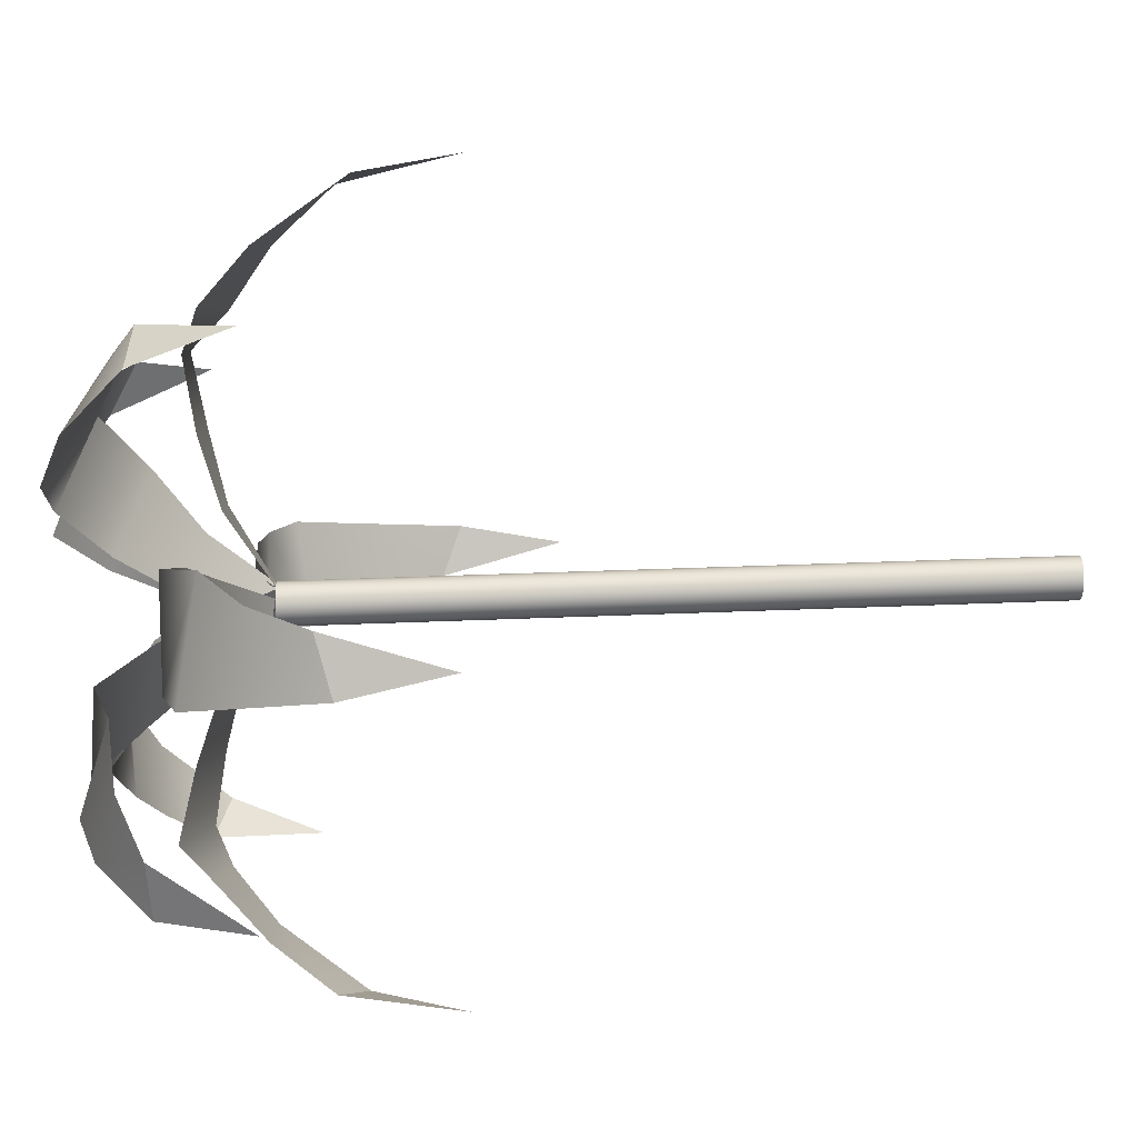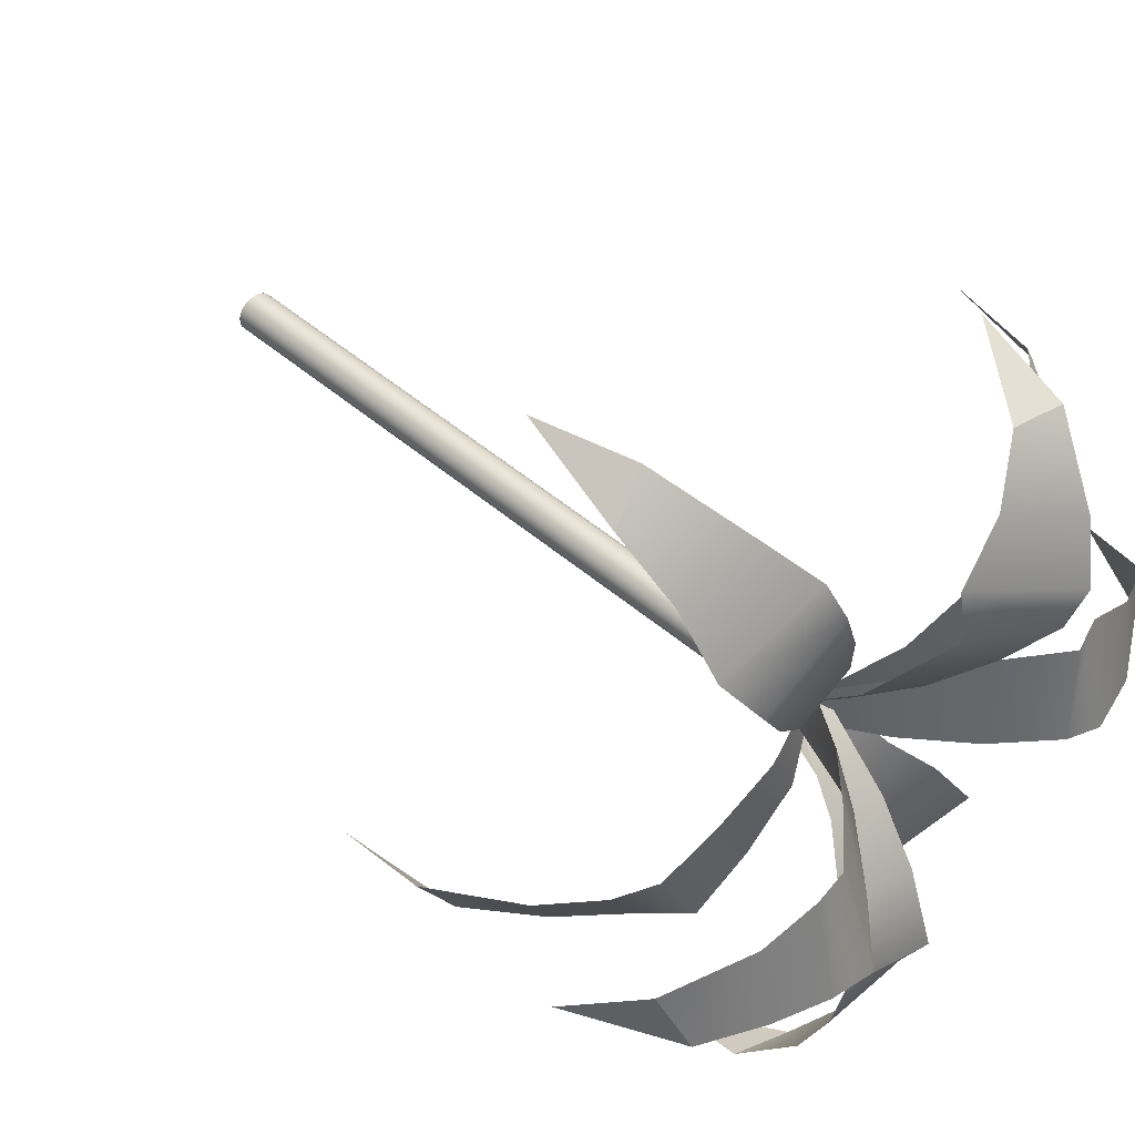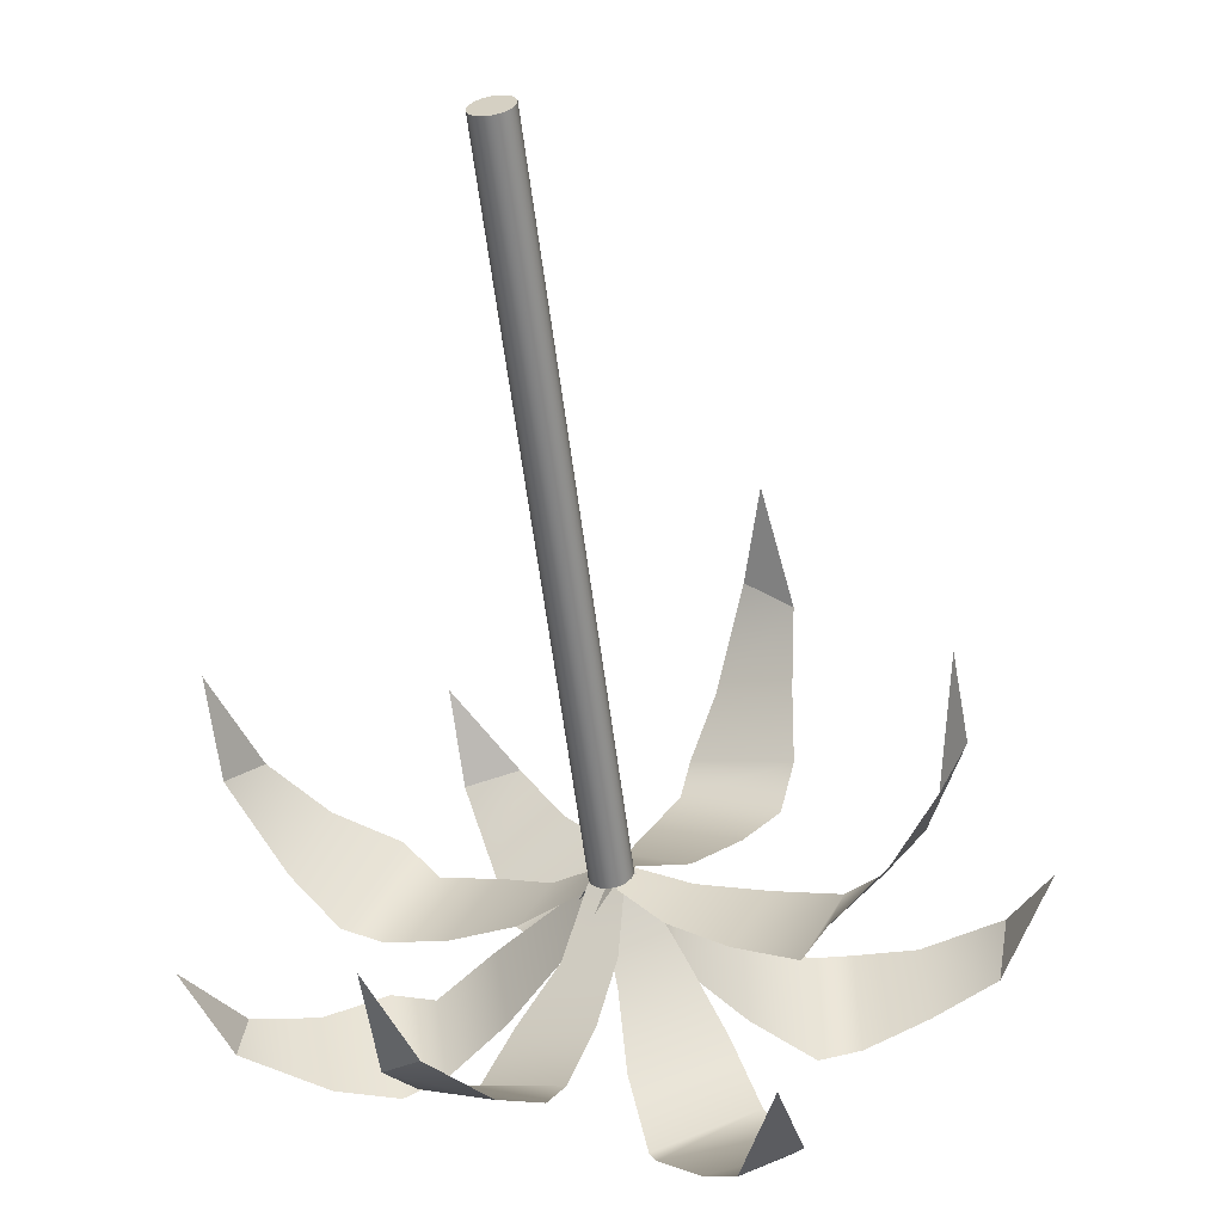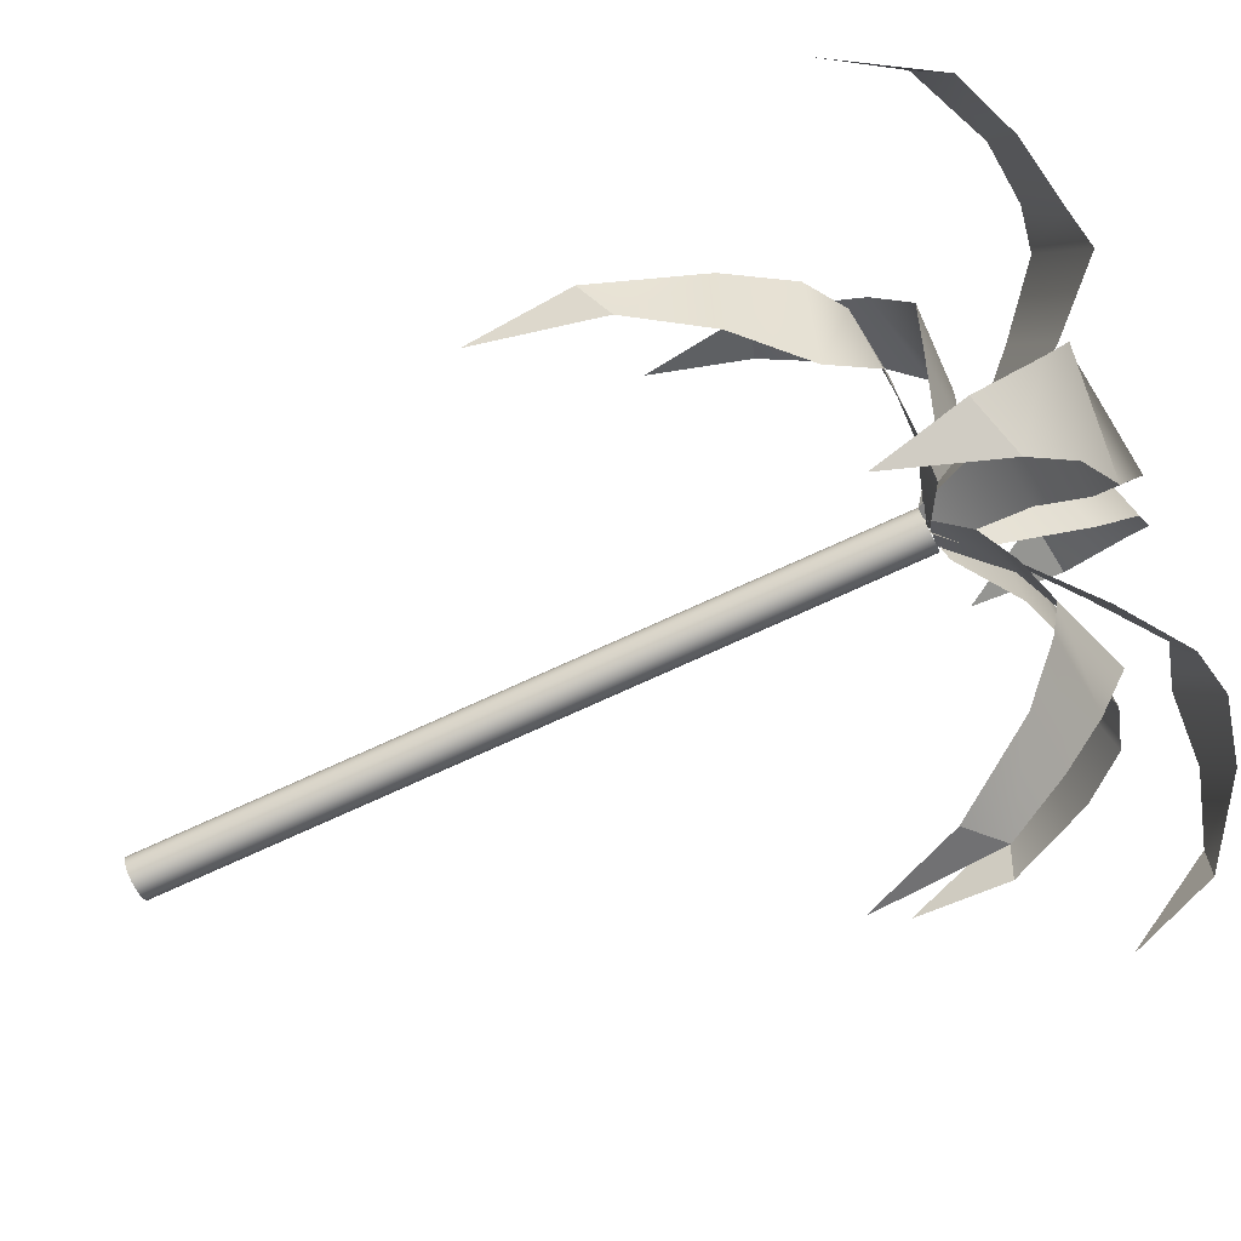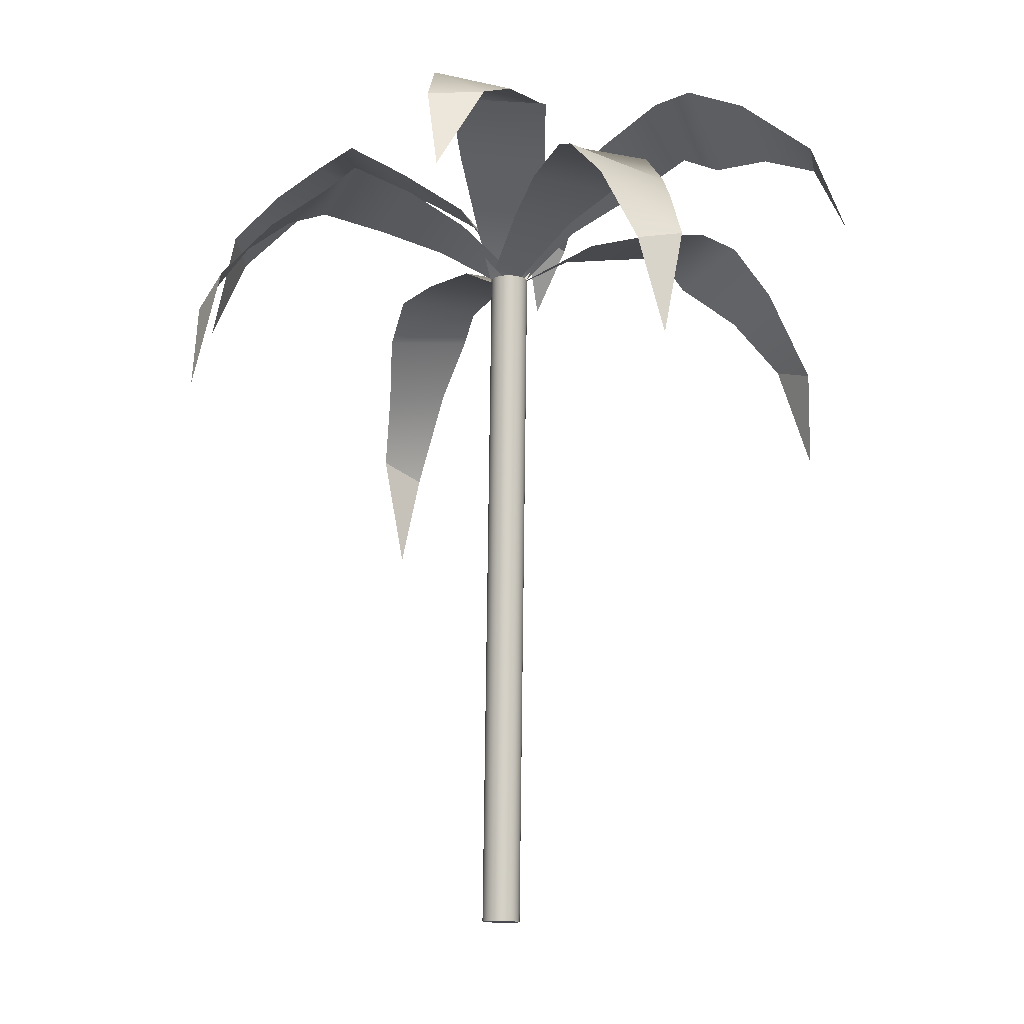
<metadata>
{"format":"obj","ext":"obj","renderer":"f3d","projection":"perspective","resolution":1024,"background":"white","views":[{"elev":32.9,"azim":-100.2,"up":"+Z"},{"elev":48.5,"azim":128.2,"up":"+Z"},{"elev":-60.4,"azim":1.3,"up":"+Z"},{"elev":-77.6,"azim":108.2,"up":"+Z"},{"elev":-4.0,"azim":-88.3,"up":"+Y"}]}
</metadata>
<code>
v -242.3 156.6 -308.1
v -240.3 161.1 -307.3
v -237.9 163.1 -307.7
v -235.2 164.4 -307.9
v -233.8 165.7 -308.6
v -231.5 164.7 -310.1
v -229.3 163.6 -312
v -227.5 161.4 -314.3
v -241.7 160.7 -309.1
v -239.4 164 -310.7
v -237.4 165.6 -311.9
v -235.8 165.9 -312.4
v -233.2 165.1 -313.6
v -230.6 163.8 -314.5
v -228.1 161.7 -315.5
v -215.5 148.7 -320.8
v -215.9 153.7 -321.7
v -217.5 156.8 -321.3
v -219.5 159.5 -321.1
v -220.4 161.3 -320.4
v -222.8 161.8 -318.9
v -225.1 162 -317
v -226.8 161.4 -315.9
v -214.8 152.8 -320
v -216 157.2 -318.7
v -217.3 159.7 -317.5
v -218.7 160.9 -317
v -221.3 161.6 -315.8
v -224 161.8 -314.9
v -227.1 161.3 -314.1
v -221 153.2 -300.2
v -219.8 157.8 -301.6
v -219.9 160.3 -303.8
v -220 162 -306.4
v -220.5 163.5 -307.6
v -222.1 163.2 -310
v -224.1 162.7 -312.2
v -226.3 161.2 -314.6
v -221.7 157.4 -300.3
v -222.8 161.3 -302.3
v -223.9 163.3 -304
v -224.4 164 -305.6
v -225.6 163.7 -308.2
v -226.5 163.1 -311
v -227.2 161.3 -314.1
v -235 155.5 -328.7
v -234.6 160.5 -327.5
v -233.6 162.8 -325.4
v -232.9 164.6 -323
v -231.9 165.8 -321.8
v -230.6 164.9 -319.3
v -228.9 163.7 -317
v -227.8 161.5 -314.6
v -233.2 159.1 -328.7
v -230.9 162.2 -326.8
v -229.3 163.7 -325.1
v -228.7 164.3 -323.5
v -227.6 163.6 -320.9
v -226.8 162.7 -318.1
v -226.6 161.4 -315.5
v -210.7 162.4 -313.9
v -212.6 166.7 -314.5
v -215.2 168 -315
v -217.8 168.8 -315.9
v -219.5 169.3 -315.7
v -222.1 167.3 -315.9
v -224.6 164.9 -315.7
v -226 161.5 -314.9
v -212.2 165.4 -312.4
v -215.4 167.3 -311.6
v -217.9 167.8 -311.2
v -219.6 167.6 -311.6
v -222.2 165.9 -312.1
v -224.7 163.9 -313
v -227.1 161.4 -314.1
v -242.9 163.6 -317.4
v -240.7 167.1 -315.5
v -238.1 167.8 -314.5
v -235.6 167.8 -313.2
v -233.8 168.2 -313.1
v -231.5 165.9 -313.1
v -229.1 163.6 -313.7
v -227.1 161.3 -314.2
v -240.9 167 -317.9
v -237.5 168.7 -317.8
v -234.9 169.1 -317.8
v -233.3 168.6 -317.4
v -230.9 166.4 -317
v -228.8 163.9 -316.4
v -227 161.3 -315.8
v -221.7 159.7 -329.9
v -222.9 164.2 -328.6
v -224 166 -326.4
v -225.6 167.1 -324.1
v -225.9 168.1 -322.5
v -226.6 166.6 -319.9
v -226.9 164.8 -317.2
v -227.6 161.6 -314.8
v -220.7 163.3 -328.3
v -220.8 165.9 -325.3
v -221 167 -322.9
v -221.8 167.1 -321.3
v -222.9 165.9 -318.8
v -224.3 164.3 -316.4
v -226.3 161.2 -314.6
v -233.7 162.5 -299.7
v -230.9 165.7 -300.8
v -229.1 166.6 -302.9
v -227.2 166.6 -305
v -226.5 167.2 -306.6
v -226.3 165.4 -309.2
v -226.5 163.7 -311.9
v -226.6 161.2 -314.3
v -233.1 166.2 -301.2
v -231.9 168.5 -304.2
v -231.2 169.3 -306.5
v -230.4 169 -308
v -229.7 167.1 -310.5
v -228.9 164.9 -312.9
v -228.1 162 -314.9
v -229.6 131.4 -315.8
v -229.8 131.5 -315.9
v -230 131.5 -316
v -230.3 131.6 -316
v -230.6 131.6 -315.9
v -230.8 131.6 -315.8
v -230.9 131.6 -315.6
v -231 131.7 -315.3
v -231 131.7 -315
v -230.9 131.6 -314.8
v -230.8 131.6 -314.6
v -230.6 131.6 -314.4
v -230.3 131.5 -314.3
v -230 131.5 -314.3
v -229.8 131.5 -314.4
v -229.6 131.4 -314.6
v -229.4 131.4 -314.8
v -229.3 131.4 -315
v -229.3 131.4 -315.3
v -229.4 131.4 -315.6
v -226.4 161.3 -315.5
v -226.7 161.3 -315.6
v -226.9 161.3 -315.7
v -227.2 161.4 -315.7
v -227.4 161.4 -315.6
v -227.6 161.4 -315.5
v -227.8 161.5 -315.3
v -227.9 161.5 -315
v -227.9 161.5 -314.8
v -227.8 161.5 -314.5
v -227.6 161.4 -314.3
v -227.4 161.4 -314.1
v -227.2 161.4 -314.1
v -226.9 161.3 -314.1
v -226.7 161.3 -314.1
v -226.4 161.2 -314.3
v -226.3 161.2 -314.5
v -226.2 161.2 -314.8
v -226.2 161.2 -315
v -226.3 161.2 -315.3
v -230.2 131.5 -315.2
v -227 161.3 -314.9
v -242.3 156.6 -308.1
v -240.3 161.1 -307.3
v -237.9 163.1 -307.7
v -235.2 164.4 -307.9
v -233.8 165.7 -308.6
v -231.5 164.7 -310.1
v -229.3 163.6 -312
v -227.5 161.4 -314.3
v -241.7 160.7 -309.1
v -239.4 164 -310.7
v -237.4 165.6 -311.9
v -235.8 165.9 -312.4
v -233.2 165.1 -313.6
v -230.6 163.8 -314.5
v -228.1 161.7 -315.5
v -215.5 148.7 -320.8
v -215.9 153.7 -321.7
v -217.5 156.8 -321.3
v -219.5 159.5 -321.1
v -220.4 161.3 -320.4
v -222.8 161.8 -318.9
v -225.1 162 -317
v -226.8 161.4 -315.9
v -214.8 152.8 -320
v -216 157.2 -318.7
v -217.3 159.7 -317.5
v -218.7 160.9 -317
v -221.3 161.6 -315.8
v -224 161.8 -314.9
v -227.1 161.3 -314.1
v -221 153.2 -300.2
v -219.8 157.8 -301.6
v -219.9 160.3 -303.8
v -220 162 -306.4
v -220.5 163.5 -307.6
v -222.1 163.2 -310
v -224.1 162.7 -312.2
v -226.3 161.2 -314.6
v -221.7 157.4 -300.3
v -222.8 161.3 -302.3
v -223.9 163.3 -304
v -224.4 164 -305.6
v -225.6 163.7 -308.2
v -226.5 163.1 -311
v -227.2 161.3 -314.1
v -235 155.5 -328.7
v -234.6 160.5 -327.5
v -233.6 162.8 -325.4
v -232.9 164.6 -323
v -231.9 165.8 -321.8
v -230.6 164.9 -319.3
v -228.9 163.7 -317
v -227.8 161.5 -314.6
v -233.2 159.1 -328.7
v -230.9 162.2 -326.8
v -229.3 163.7 -325.1
v -228.7 164.3 -323.5
v -227.6 163.6 -320.9
v -226.8 162.7 -318.1
v -226.6 161.4 -315.5
v -210.7 162.4 -313.9
v -212.6 166.7 -314.5
v -215.2 168 -315
v -217.8 168.8 -315.9
v -219.5 169.3 -315.7
v -222.1 167.3 -315.9
v -224.6 164.9 -315.7
v -226 161.5 -314.9
v -212.2 165.4 -312.4
v -215.4 167.3 -311.6
v -217.9 167.8 -311.2
v -219.6 167.6 -311.6
v -222.2 165.9 -312.1
v -224.7 163.9 -313
v -227.1 161.4 -314.1
v -242.9 163.6 -317.4
v -240.7 167.1 -315.5
v -238.1 167.8 -314.5
v -235.6 167.8 -313.2
v -233.8 168.2 -313.1
v -231.5 165.9 -313.1
v -229.1 163.6 -313.7
v -227.1 161.3 -314.2
v -240.9 167 -317.9
v -237.5 168.7 -317.8
v -234.9 169.1 -317.8
v -233.3 168.6 -317.4
v -230.9 166.4 -317
v -228.8 163.9 -316.4
v -227 161.3 -315.8
v -221.7 159.7 -329.9
v -222.9 164.2 -328.6
v -224 166 -326.4
v -225.6 167.1 -324.1
v -225.9 168.1 -322.5
v -226.6 166.6 -319.9
v -226.9 164.8 -317.2
v -227.6 161.6 -314.8
v -220.7 163.3 -328.3
v -220.8 165.9 -325.3
v -221 167 -322.9
v -221.8 167.1 -321.3
v -222.9 165.9 -318.8
v -224.3 164.3 -316.4
v -226.3 161.2 -314.6
v -233.7 162.5 -299.7
v -230.9 165.7 -300.8
v -229.1 166.6 -302.9
v -227.2 166.6 -305
v -226.5 167.2 -306.6
v -226.3 165.4 -309.2
v -226.5 163.7 -311.9
v -226.6 161.2 -314.3
v -233.1 166.2 -301.2
v -231.9 168.5 -304.2
v -231.2 169.3 -306.5
v -230.4 169 -308
v -229.7 167.1 -310.5
v -228.9 164.9 -312.9
v -228.1 162 -314.9
v -229.6 131.4 -315.8
v -229.8 131.5 -315.9
v -230 131.5 -316
v -230.3 131.6 -316
v -230.6 131.6 -315.9
v -230.8 131.6 -315.8
v -230.9 131.6 -315.6
v -231 131.7 -315.3
v -231 131.7 -315
v -230.9 131.6 -314.8
v -230.8 131.6 -314.6
v -230.6 131.6 -314.4
v -230.3 131.5 -314.3
v -230 131.5 -314.3
v -229.8 131.5 -314.4
v -229.6 131.4 -314.6
v -229.4 131.4 -314.8
v -229.3 131.4 -315
v -229.3 131.4 -315.3
v -229.4 131.4 -315.6
v -226.4 161.3 -315.5
v -226.7 161.3 -315.6
v -226.9 161.3 -315.7
v -227.2 161.4 -315.7
v -227.4 161.4 -315.6
v -227.6 161.4 -315.5
v -227.8 161.5 -315.3
v -227.9 161.5 -315
v -227.9 161.5 -314.8
v -227.8 161.5 -314.5
v -227.6 161.4 -314.3
v -227.4 161.4 -314.1
v -227.2 161.4 -314.1
v -226.9 161.3 -314.1
v -226.7 161.3 -314.1
v -226.4 161.2 -314.3
v -226.3 161.2 -314.5
v -226.2 161.2 -314.8
v -226.2 161.2 -315
v -226.3 161.2 -315.3
v -230.2 131.5 -315.2
v -227 161.3 -314.9
f 1 2 9
f 3 10 2
f 2 10 9
f 4 11 3
f 3 11 10
f 5 12 4
f 4 12 11
f 5 6 12
f 12 6 13
f 6 7 13
f 13 7 14
f 7 8 14
f 14 8 15
f 16 17 24
f 18 25 17
f 17 25 24
f 19 26 18
f 18 26 25
f 20 27 19
f 19 27 26
f 20 21 27
f 27 21 28
f 21 22 28
f 28 22 29
f 22 23 29
f 29 23 30
f 31 32 39
f 33 40 32
f 32 40 39
f 34 41 33
f 33 41 40
f 35 42 34
f 34 42 41
f 35 36 42
f 42 36 43
f 36 37 43
f 43 37 44
f 38 45 37
f 37 45 44
f 46 47 54
f 48 55 47
f 47 55 54
f 49 56 48
f 48 56 55
f 50 57 49
f 49 57 56
f 50 51 57
f 57 51 58
f 51 52 58
f 58 52 59
f 53 60 52
f 52 60 59
f 61 62 69
f 63 70 62
f 62 70 69
f 64 71 63
f 63 71 70
f 65 72 64
f 64 72 71
f 65 66 72
f 72 66 73
f 66 67 73
f 73 67 74
f 67 68 74
f 74 68 75
f 76 77 84
f 78 85 77
f 77 85 84
f 79 86 78
f 78 86 85
f 80 87 79
f 79 87 86
f 80 81 87
f 87 81 88
f 81 82 88
f 88 82 89
f 82 83 89
f 89 83 90
f 91 92 99
f 93 100 92
f 92 100 99
f 94 101 93
f 93 101 100
f 95 102 94
f 94 102 101
f 95 96 102
f 102 96 103
f 96 97 103
f 103 97 104
f 98 105 97
f 97 105 104
f 106 107 114
f 108 115 107
f 107 115 114
f 109 116 108
f 108 116 115
f 110 117 109
f 109 117 116
f 110 111 117
f 117 111 118
f 111 112 118
f 118 112 119
f 113 120 112
f 112 120 119
f 121 122 141
f 141 122 142
f 122 123 142
f 142 123 143
f 123 124 143
f 143 124 144
f 124 125 144
f 144 125 145
f 125 126 145
f 145 126 146
f 126 127 146
f 146 127 147
f 127 128 147
f 147 128 148
f 128 129 148
f 148 129 149
f 129 130 149
f 149 130 150
f 130 131 150
f 150 131 151
f 131 132 151
f 151 132 152
f 132 133 152
f 152 133 153
f 133 134 153
f 153 134 154
f 134 135 154
f 154 135 155
f 135 136 155
f 155 136 156
f 136 137 156
f 156 137 157
f 137 138 157
f 157 138 158
f 138 139 158
f 158 139 159
f 139 140 159
f 159 140 160
f 140 121 160
f 160 121 141
f 122 121 161
f 123 122 161
f 124 123 161
f 125 124 161
f 126 125 161
f 127 126 161
f 128 127 161
f 129 128 161
f 130 129 161
f 131 130 161
f 132 131 161
f 133 132 161
f 134 133 161
f 135 134 161
f 136 135 161
f 137 136 161
f 138 137 161
f 139 138 161
f 140 139 161
f 121 140 161
f 141 142 162
f 142 143 162
f 143 144 162
f 144 145 162
f 145 146 162
f 146 147 162
f 147 148 162
f 148 149 162
f 149 150 162
f 150 151 162
f 151 152 162
f 152 153 162
f 153 154 162
f 154 155 162
f 155 156 162
f 156 157 162
f 157 158 162
f 158 159 162
f 159 160 162
f 160 141 162
f 163 164 171
f 165 172 164
f 164 172 171
f 166 173 165
f 165 173 172
f 167 174 166
f 166 174 173
f 167 168 174
f 174 168 175
f 168 169 175
f 175 169 176
f 169 170 176
f 176 170 177
f 178 179 186
f 180 187 179
f 179 187 186
f 181 188 180
f 180 188 187
f 182 189 181
f 181 189 188
f 182 183 189
f 189 183 190
f 183 184 190
f 190 184 191
f 184 185 191
f 191 185 192
f 193 194 201
f 195 202 194
f 194 202 201
f 196 203 195
f 195 203 202
f 197 204 196
f 196 204 203
f 197 198 204
f 204 198 205
f 198 199 205
f 205 199 206
f 200 207 199
f 199 207 206
f 208 209 216
f 210 217 209
f 209 217 216
f 211 218 210
f 210 218 217
f 212 219 211
f 211 219 218
f 212 213 219
f 219 213 220
f 213 214 220
f 220 214 221
f 215 222 214
f 214 222 221
f 223 224 231
f 225 232 224
f 224 232 231
f 226 233 225
f 225 233 232
f 227 234 226
f 226 234 233
f 227 228 234
f 234 228 235
f 228 229 235
f 235 229 236
f 229 230 236
f 236 230 237
f 238 239 246
f 240 247 239
f 239 247 246
f 241 248 240
f 240 248 247
f 242 249 241
f 241 249 248
f 242 243 249
f 249 243 250
f 243 244 250
f 250 244 251
f 244 245 251
f 251 245 252
f 253 254 261
f 255 262 254
f 254 262 261
f 256 263 255
f 255 263 262
f 257 264 256
f 256 264 263
f 257 258 264
f 264 258 265
f 258 259 265
f 265 259 266
f 260 267 259
f 259 267 266
f 268 269 276
f 270 277 269
f 269 277 276
f 271 278 270
f 270 278 277
f 272 279 271
f 271 279 278
f 272 273 279
f 279 273 280
f 273 274 280
f 280 274 281
f 275 282 274
f 274 282 281
f 283 284 303
f 303 284 304
f 284 285 304
f 304 285 305
f 285 286 305
f 305 286 306
f 286 287 306
f 306 287 307
f 287 288 307
f 307 288 308
f 288 289 308
f 308 289 309
f 289 290 309
f 309 290 310
f 290 291 310
f 310 291 311
f 291 292 311
f 311 292 312
f 292 293 312
f 312 293 313
f 293 294 313
f 313 294 314
f 294 295 314
f 314 295 315
f 295 296 315
f 315 296 316
f 296 297 316
f 316 297 317
f 297 298 317
f 317 298 318
f 298 299 318
f 318 299 319
f 299 300 319
f 319 300 320
f 300 301 320
f 320 301 321
f 301 302 321
f 321 302 322
f 302 283 322
f 322 283 303
f 284 283 323
f 285 284 323
f 286 285 323
f 287 286 323
f 288 287 323
f 289 288 323
f 290 289 323
f 291 290 323
f 292 291 323
f 293 292 323
f 294 293 323
f 295 294 323
f 296 295 323
f 297 296 323
f 298 297 323
f 299 298 323
f 300 299 323
f 301 300 323
f 302 301 323
f 283 302 323
f 303 304 324
f 304 305 324
f 305 306 324
f 306 307 324
f 307 308 324
f 308 309 324
f 309 310 324
f 310 311 324
f 311 312 324
f 312 313 324
f 313 314 324
f 314 315 324
f 315 316 324
f 316 317 324
f 317 318 324
f 318 319 324
f 319 320 324
f 320 321 324
f 321 322 324
f 322 303 324

</code>
